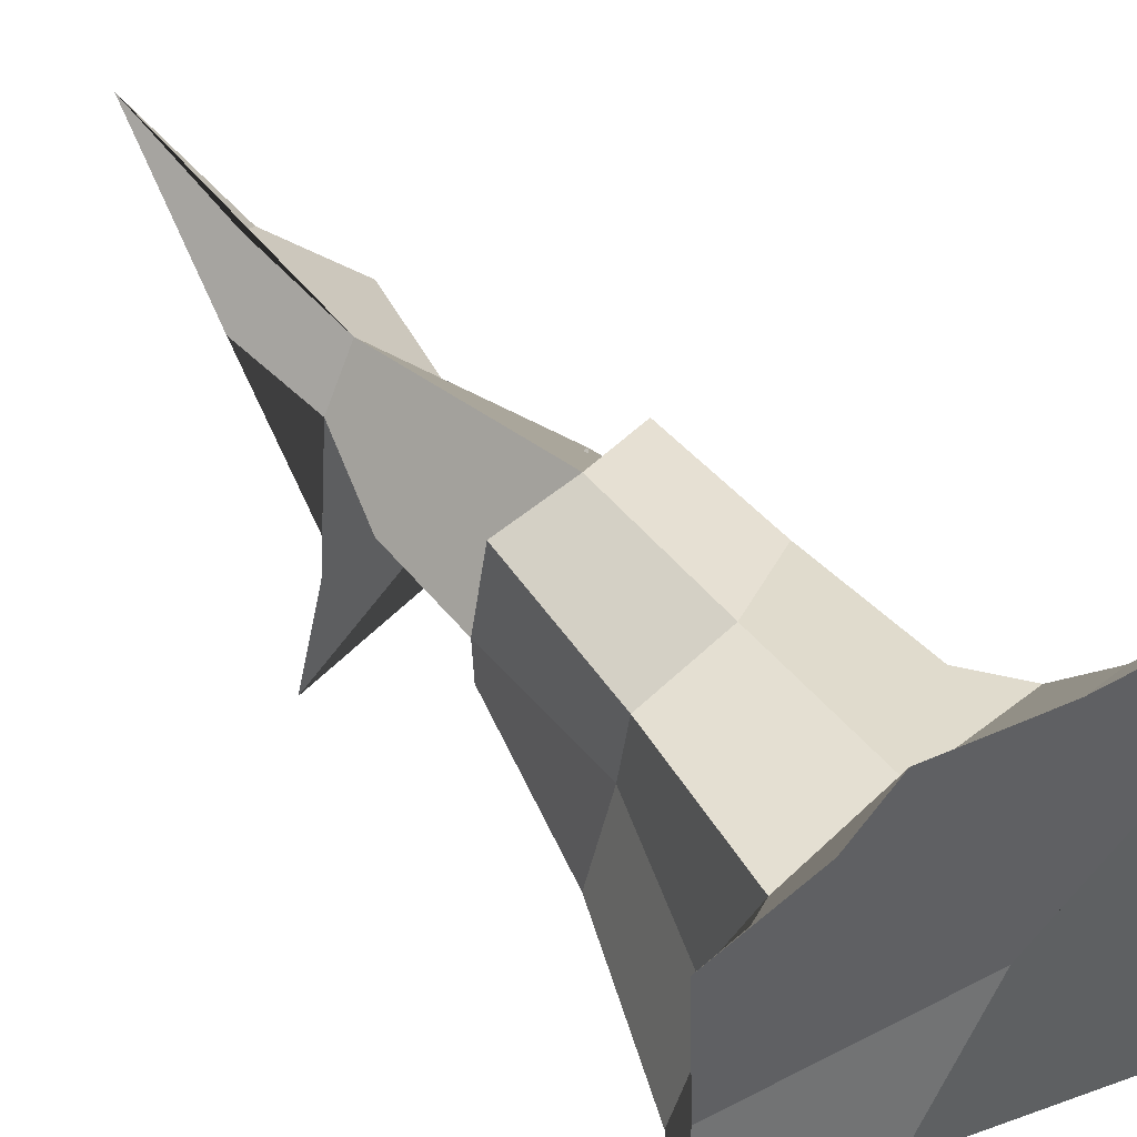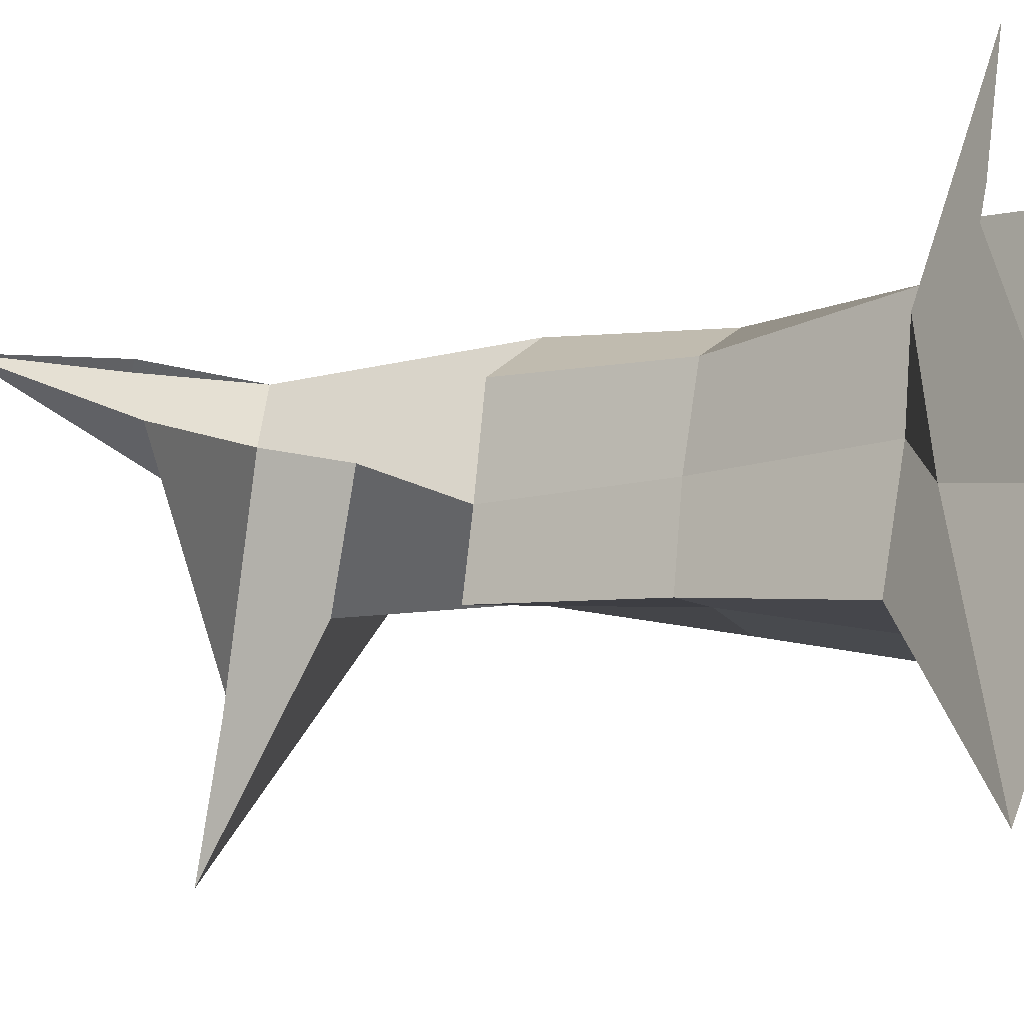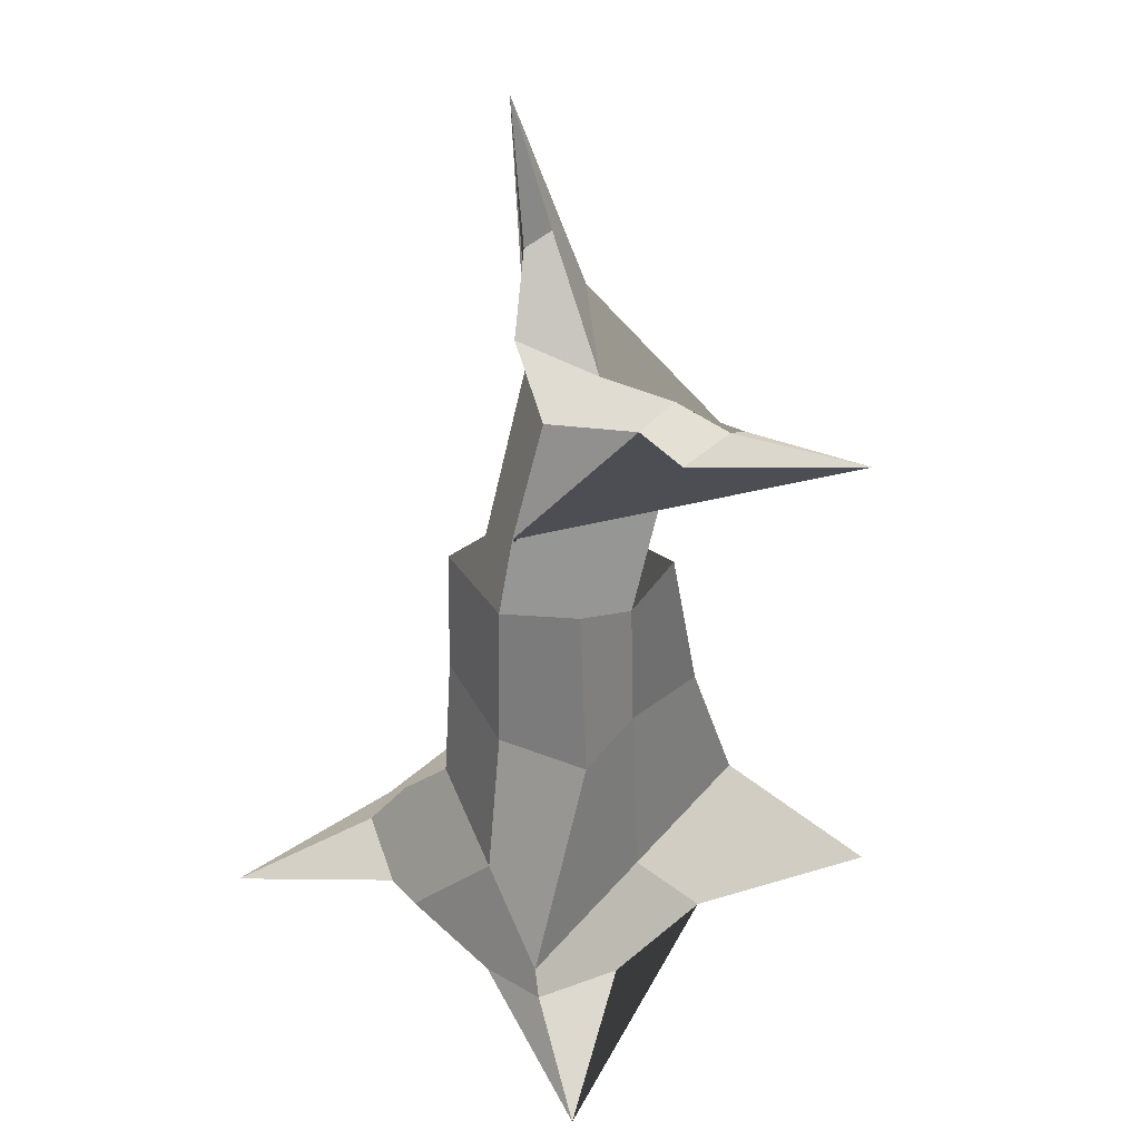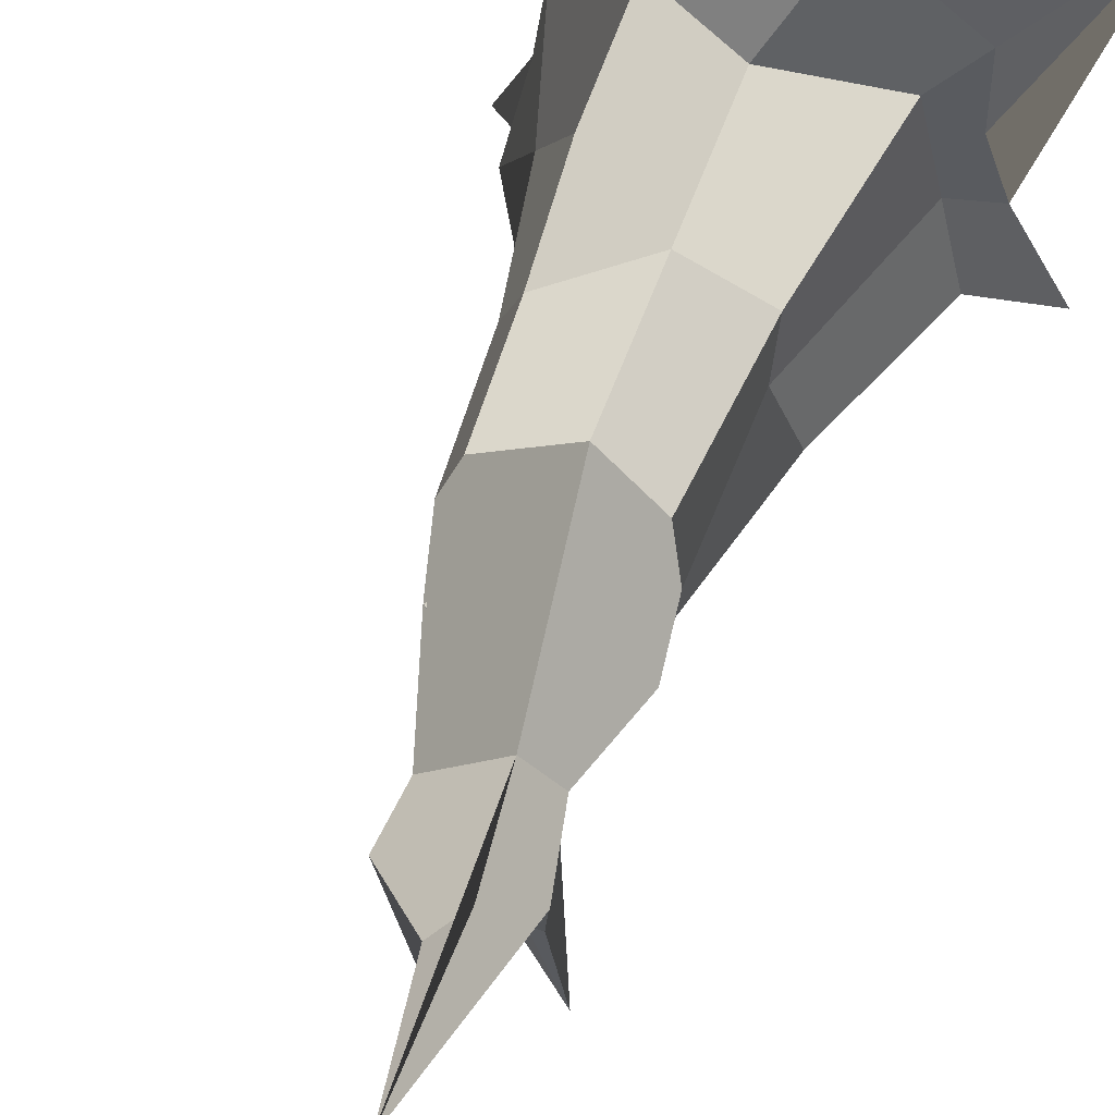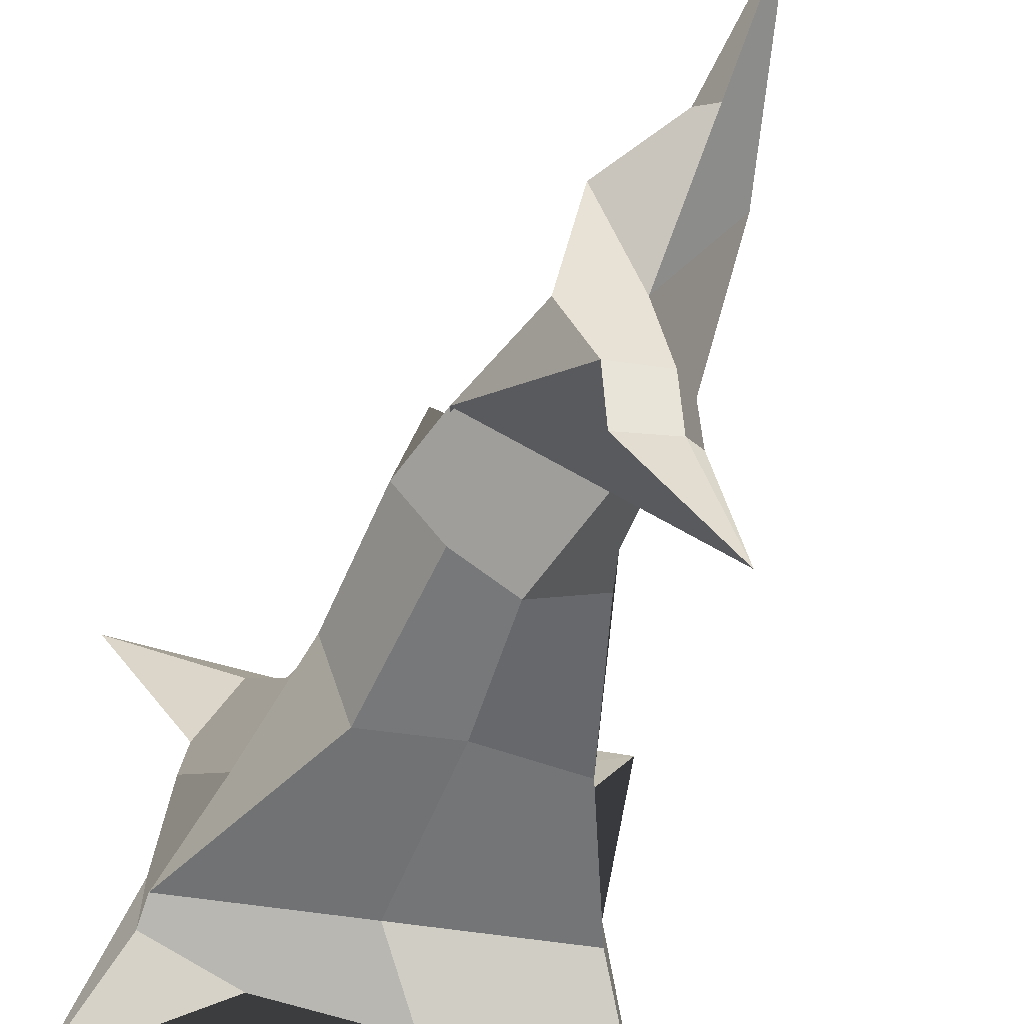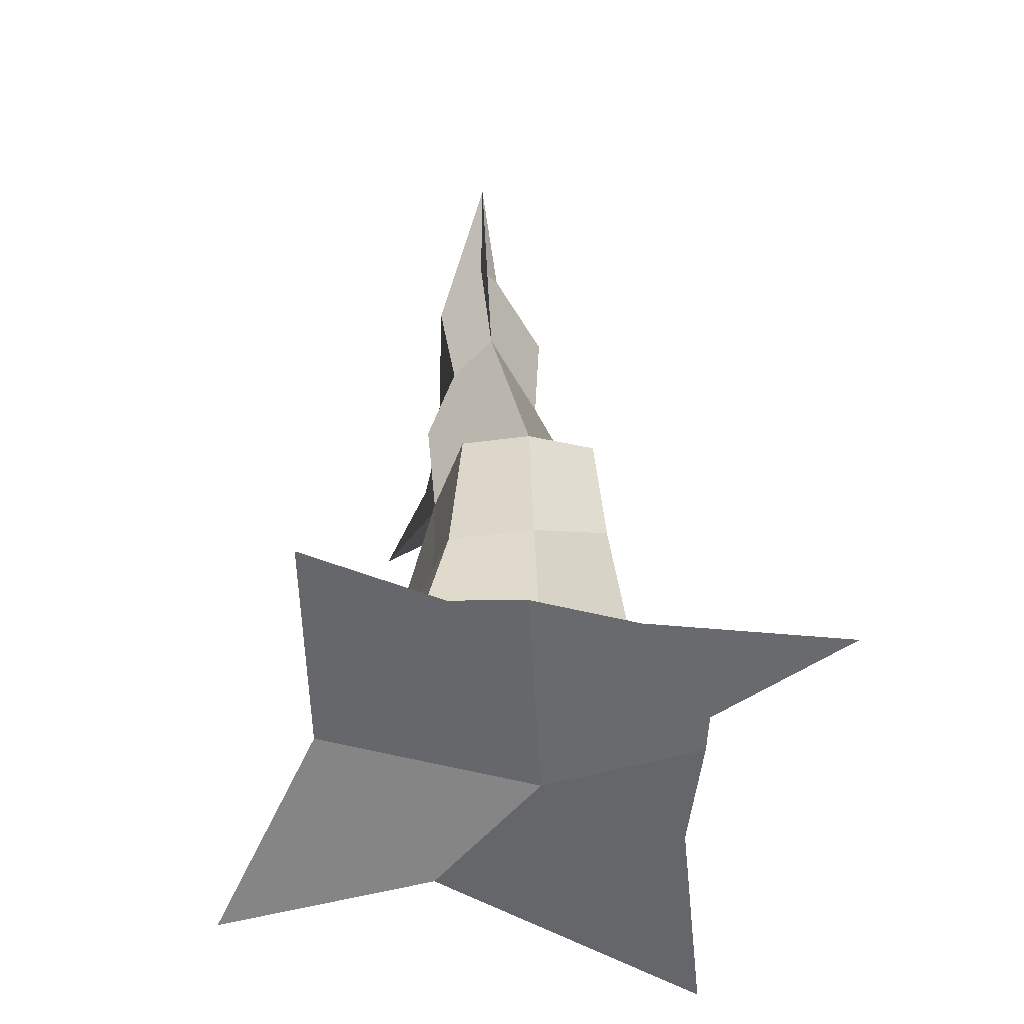
<metadata>
{"format":"obj","ext":"obj","renderer":"f3d","projection":"perspective","resolution":1024,"background":"white","views":[{"elev":48.9,"azim":-35.8,"up":"+Z"},{"elev":-4.4,"azim":-64.5,"up":"+Z"},{"elev":39.3,"azim":132.0,"up":"+Y"},{"elev":64.7,"azim":-157.5,"up":"+Z"},{"elev":-51.3,"azim":163.7,"up":"+Z"},{"elev":-51.4,"azim":-12.7,"up":"+Y"}]}
</metadata>
<code>
o Cube
v 0.6402 1.166 -0.05534
v 1.336 -0.4473 -0.6444
v 0.699 1.165 0.5295
v 1.349 -0.4472 1.148
v 0.1931 1.177 -0.1044
v -0.4245 -0.4473 -0.6444
v 0.1946 1.109 0.4807
v -0.4245 -0.4473 1.116
v 0.03531 -0.1246 0.6225
v 1.143 -0.06042 -0.2885
v -0.1733 -0.07768 -0.1339
v 0.8092 0.2138 0.4799
v 0.7676 -0.1076 0.763
v -0.2218 -0.2271 0.1253
v 0.7944 1.147 0.1886
v 0.1514 1.124 0.1498
v 1.078 -0.2695 0.4069
v -0.06837 -0.1013 0.2466
v 0.9749 0.07755 0.0981
v 0.2987 -0.3381 -0.3715
v 0.4248 1.056 0.6094
v 0.3648 -0.1515 0.8308
v 0.4104 1.079 -0.09403
v 0.4585 -0.05955 0.6081
v 0.4844 -0.06905 -0.2112
v 0.557 -0.3372 0.1834
v 0.2188 2.773 0.6399
v 0.1513 0.5001 0.4974
v 0.742 0.5887 -0.1765
v 0.04204 0.5264 -0.1055
v 0.7457 0.6922 0.4988
v 0.8534 0.6093 0.1467
v 0.15 0.5466 0.1997
v 0.4133 0.5723 -0.1138
v 0.4418 0.502 0.6049
v 0.5539 1.832 0.1924
v 0.295 1.809 0.5087
v 0.1124 1.922 -0.8411
v 0.179 1.779 0.3263
v 1.148 -0.1942 -0.3093
v 1.128 -0.2694 -0.02782
v 0.8173 -0.258 -0.4001
v 0.7208 -0.2617 0.9068
v 0.9176 -0.1952 0.8072
v 1.051 -0.2703 0.5582
v -0.1028 -0.2334 0.7587
v 0.08861 -0.257 0.8599
v -0.1369 -0.1413 0.5312
v 0.5404 2.1 0.3317
v 0.3321 1.938 0.1354
v 0.09897 2.085 0.4052
v 0.7061 1.42 0.2015
v 0.0924 1.433 0.2629
v 0.2797 1.609 -0.1285
v 0.4567 1.91 -0.1472
v 0.269 1.933 -0.1449
v 0.4134 1.82 -0.3044
v 0.1955 1.889 -0.3877
v 0.2452 1.899 -0.3642
v 0.2296 2.198 0.5925
v 0.2691 2.372 0.4073
v 0.3187 2.29 0.4917
f 27 51 39 37 60
f 22 24 9 46 47
f 14 18 11 6
f 26 17 45 4 43 22
f 17 19 12 13 44 45
f 20 25 10 40 42
f 31 32 15 3
f 35 31 3 21
f 34 30 5 23
f 33 28 7 16
f 32 29 1 15
f 30 33 16 5
f 2 40 41
f 20 42 2 41 17 26
f 8 46 48
f 23 5 16 53 54
f 1 23 54 52 15
f 6 20 26 14
f 29 34 23 1
f 28 35 21 7
f 6 11 25 20
f 14 26 22 47 8 48
f 4 44 43
f 15 52 36 37 21 3
f 9 24 35 28
f 10 25 34 29
f 11 18 33 30
f 19 10 29 32
f 18 9 28 33
f 25 11 30 34
f 24 13 12 31 35
f 12 19 32 31
f 38 58 59
f 36 55 56 50 49
f 37 36 49 62 60
f 37 39 53 16 7 21
f 42 40 2
f 41 40 10 19 17
f 43 44 13 24 22
f 45 44 4
f 47 46 8
f 48 46 9 18 14
f 50 51 27 61
f 49 50 61 62
f 54 53 39 58 38
f 52 54 38 57 55
f 55 36 52
f 56 55 57 59
f 59 58 39 51 50 56
f 59 57 38
f 60 62 27
f 62 61 27

</code>
